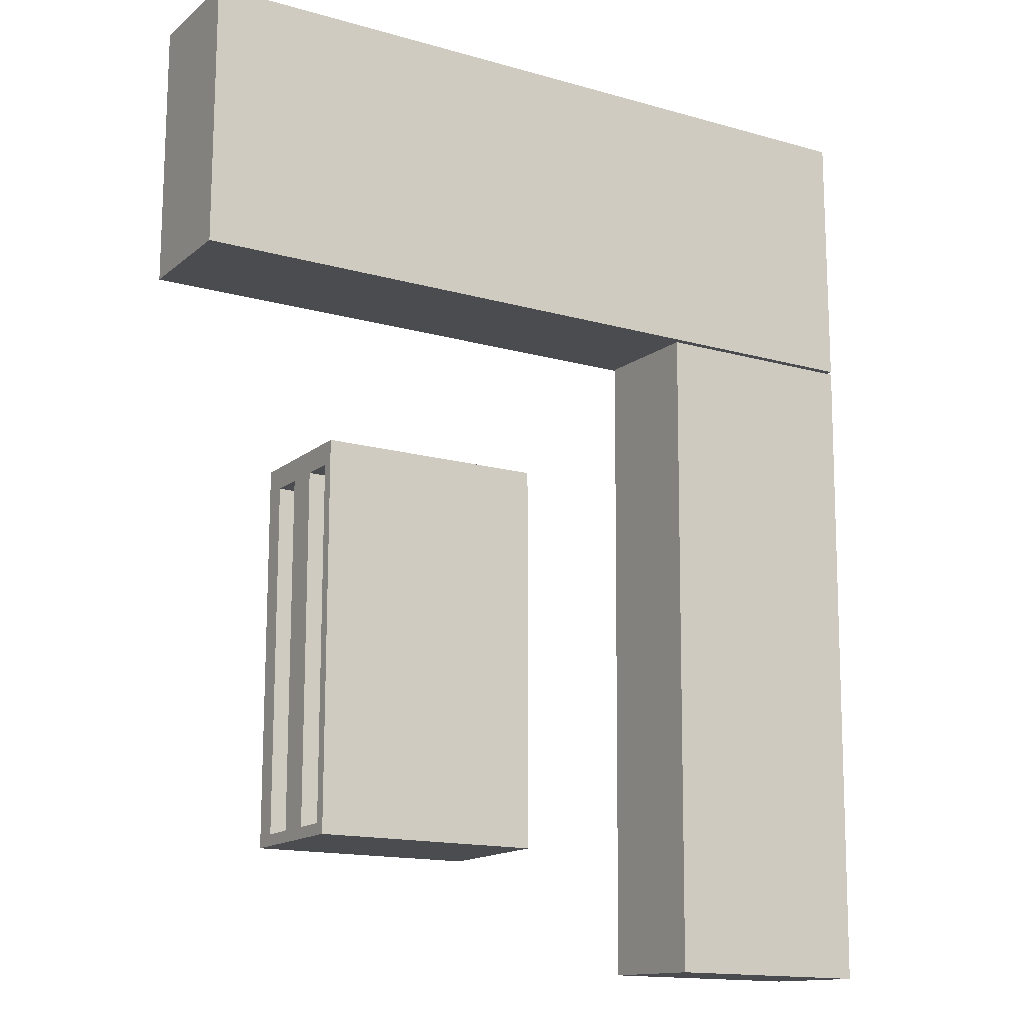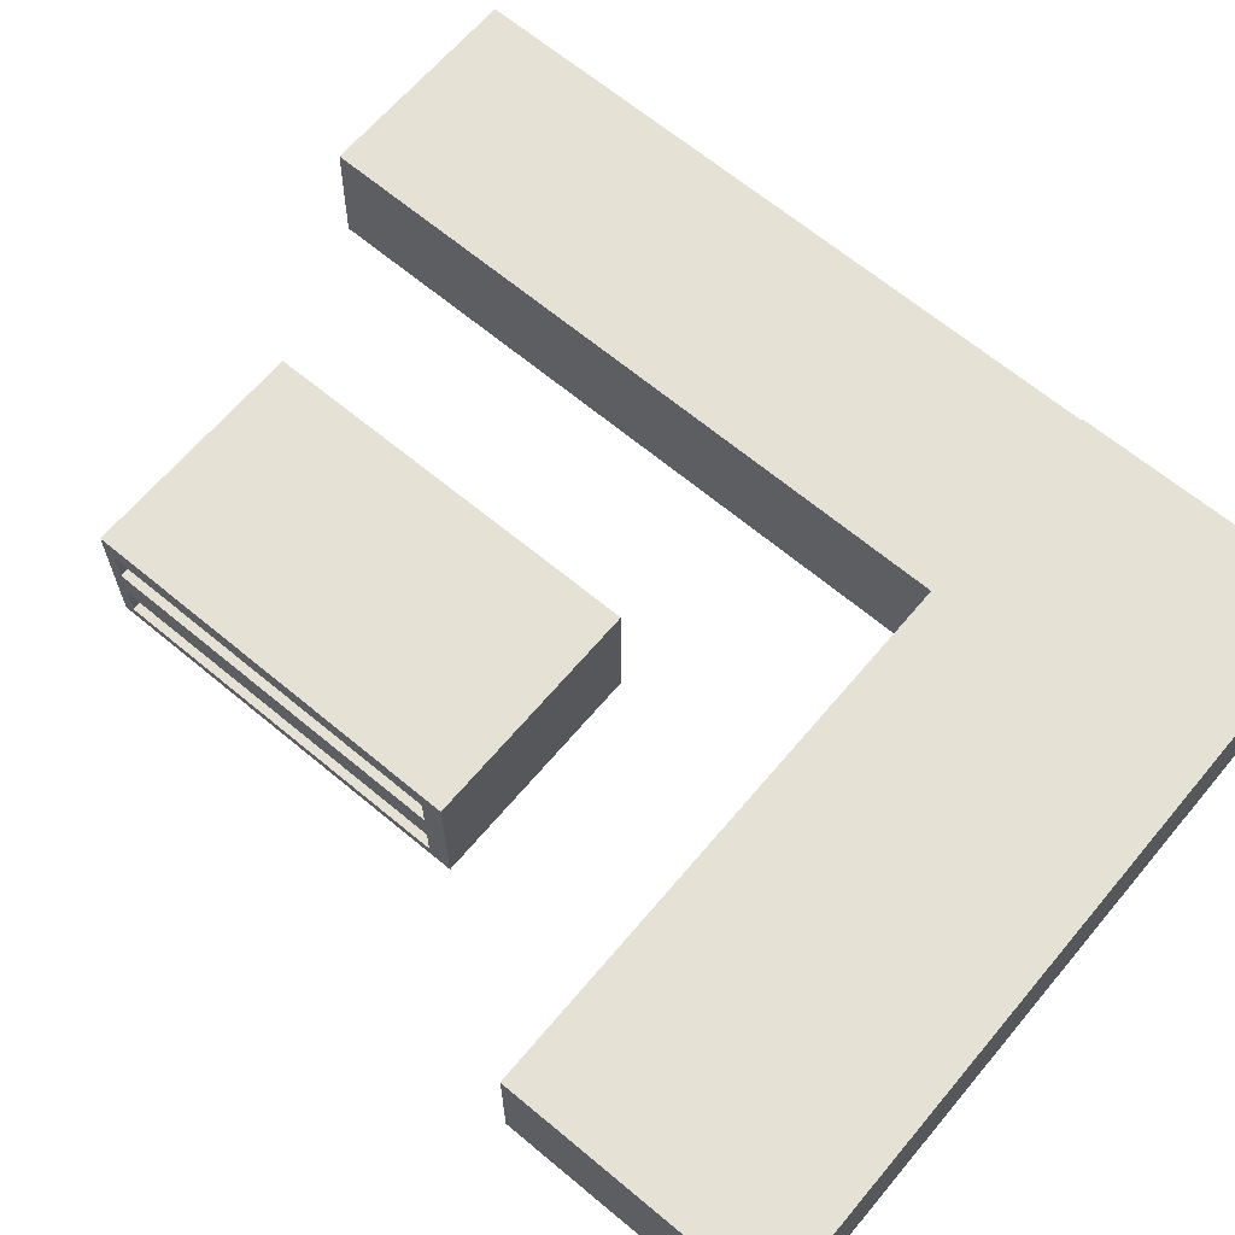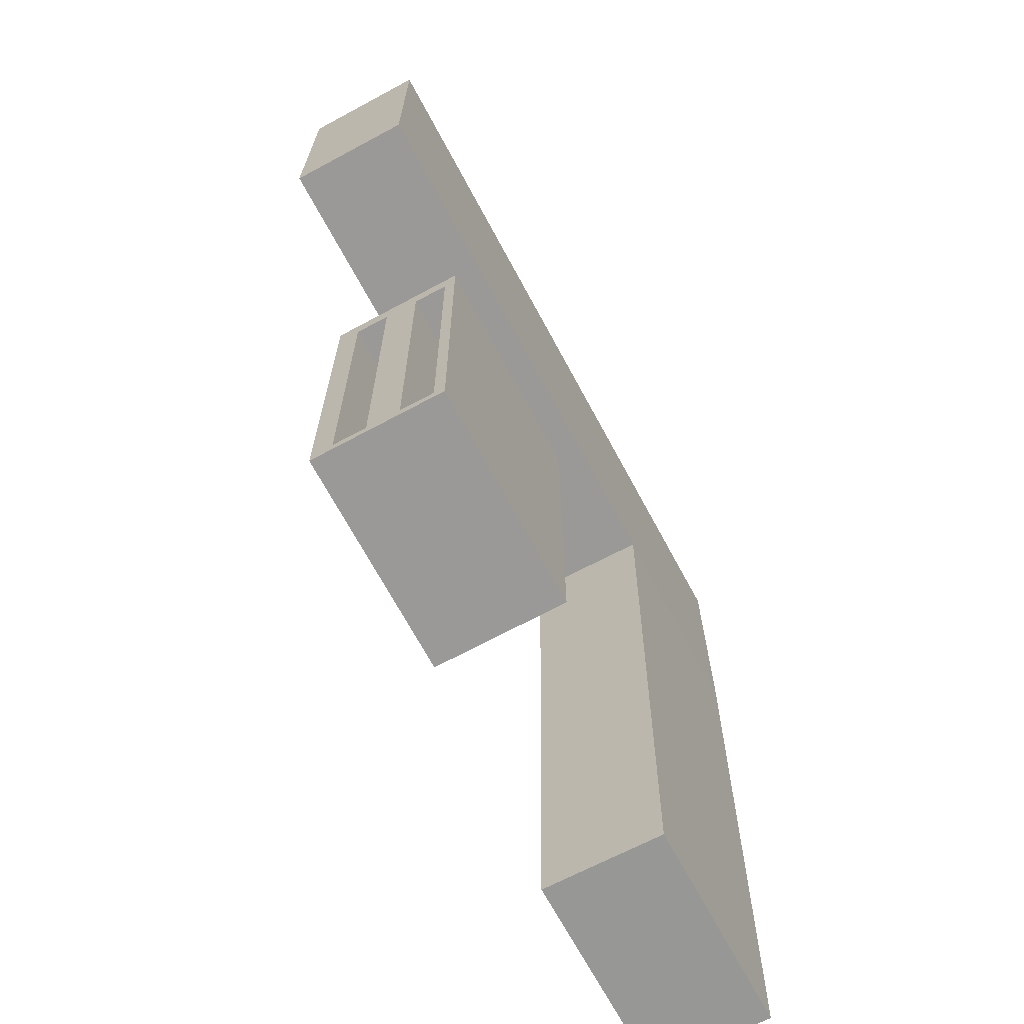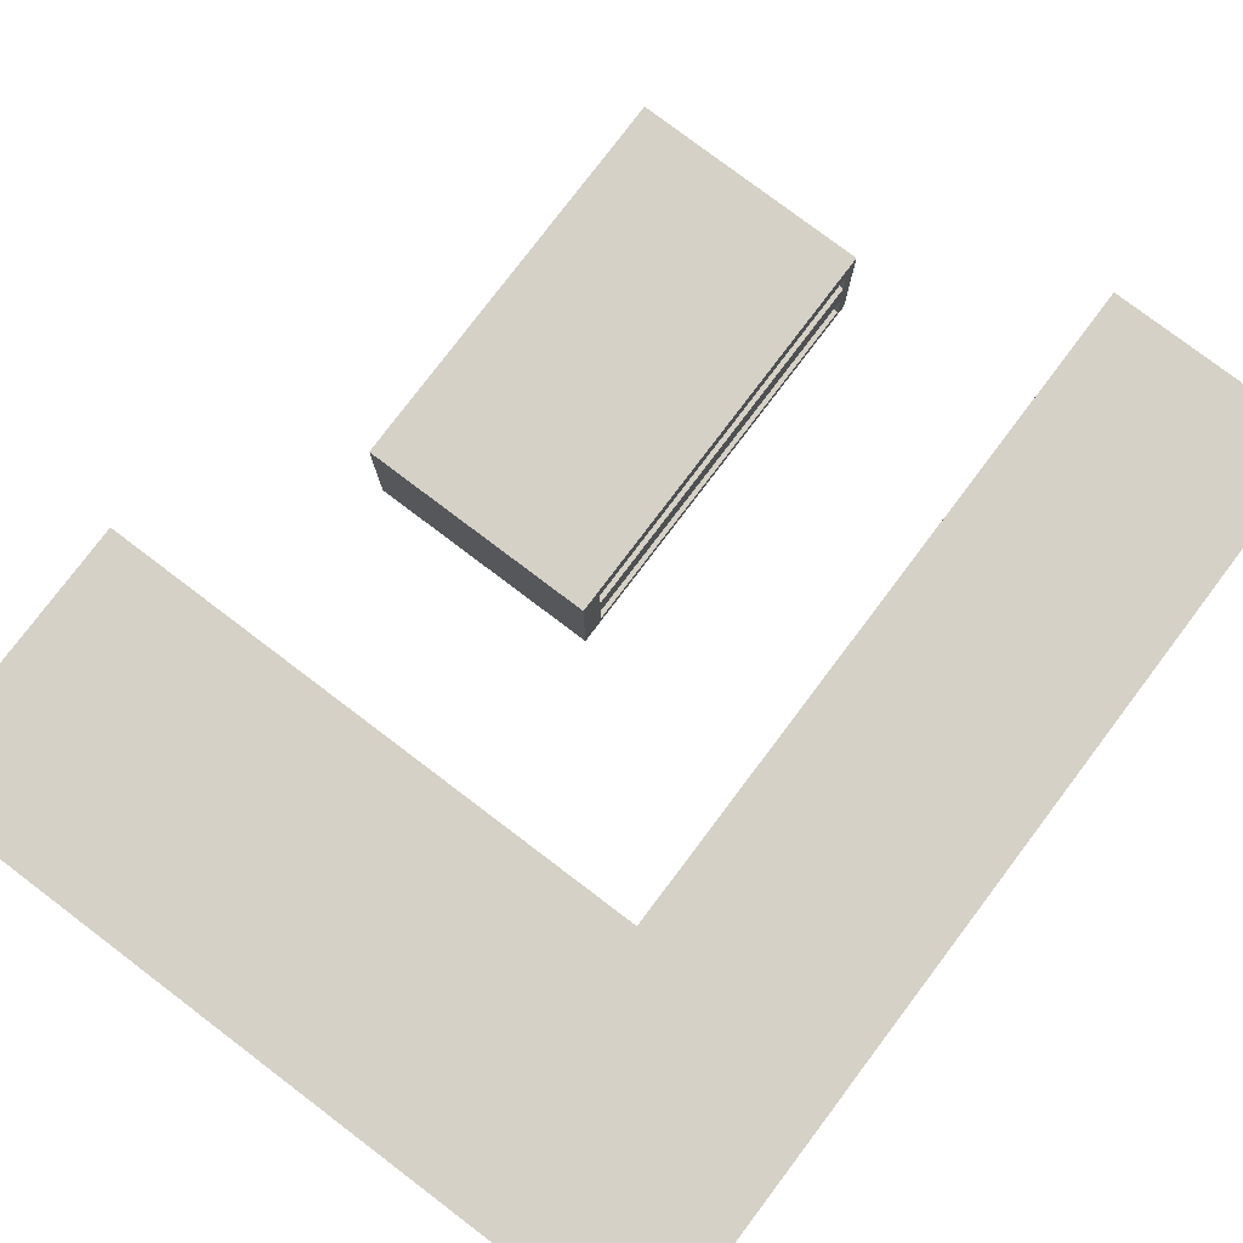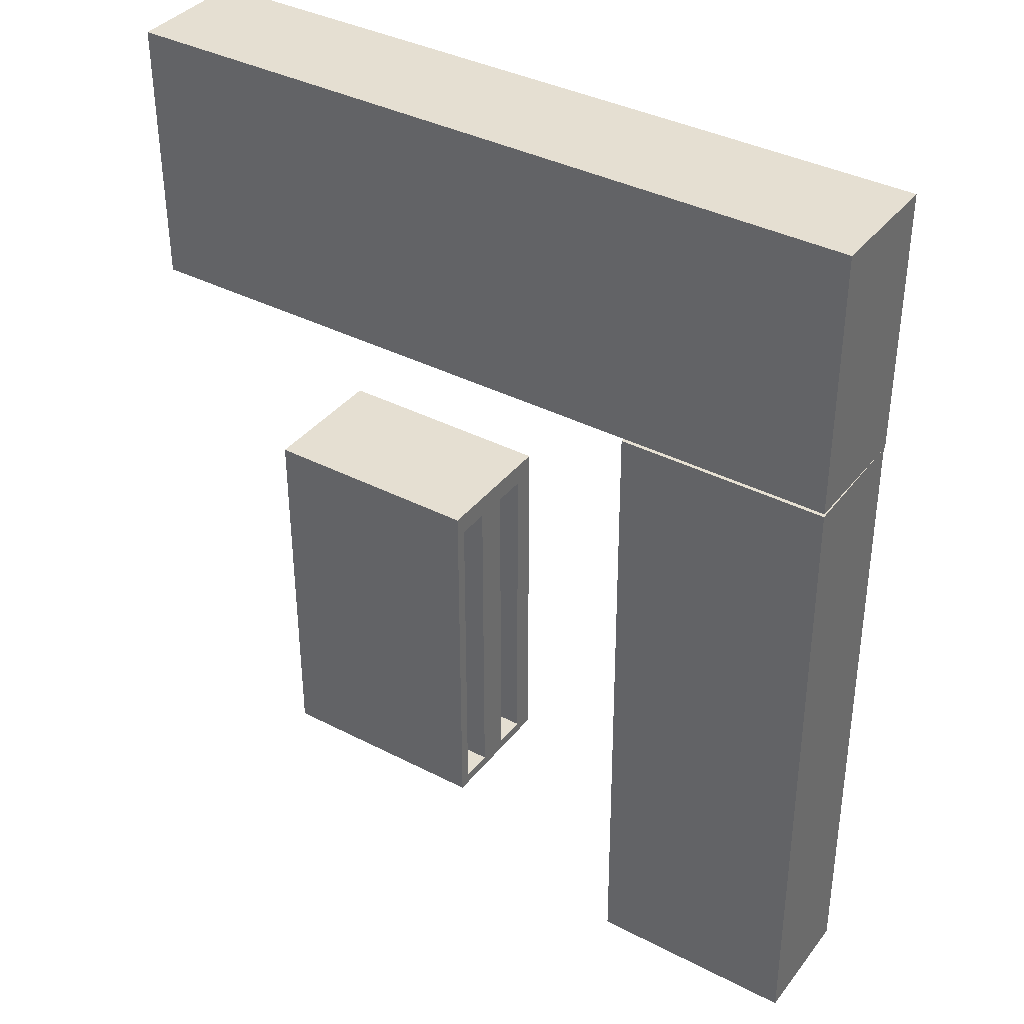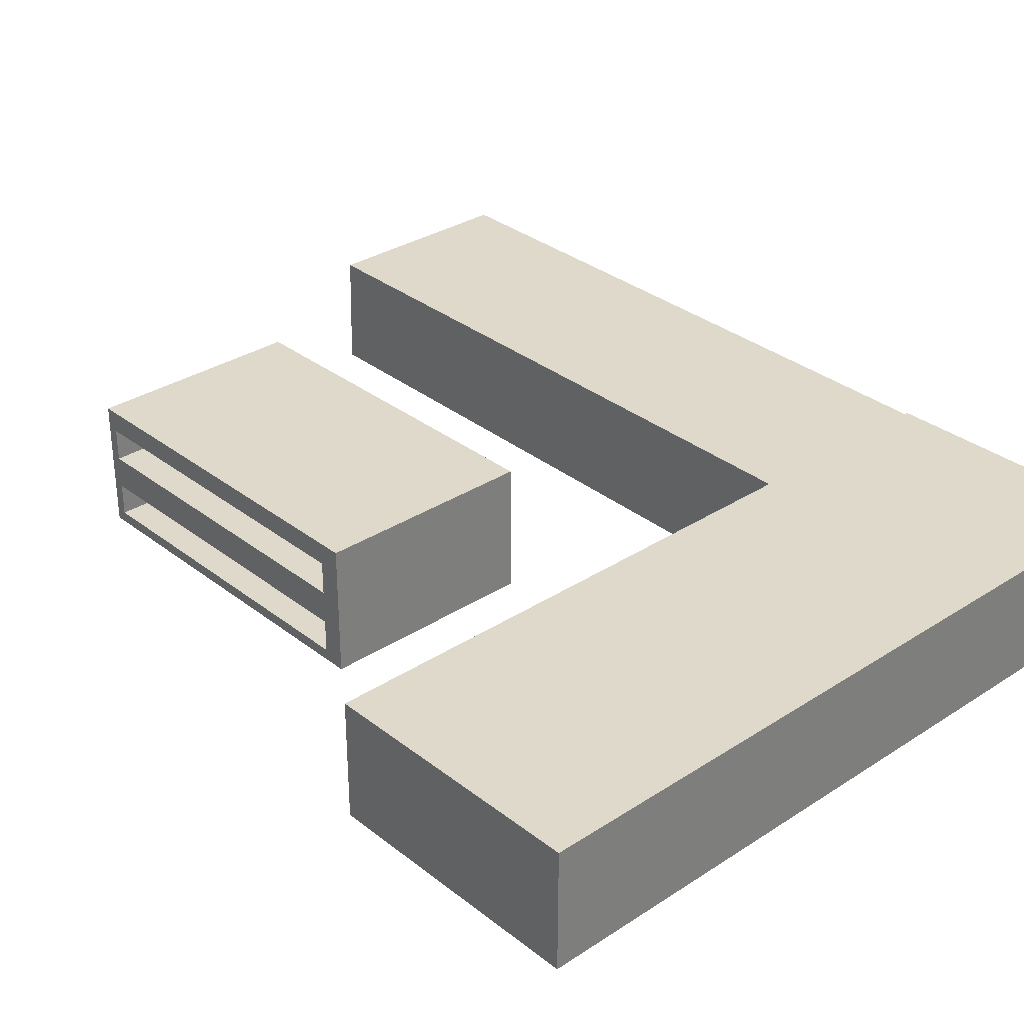
<metadata>
{"format":"obj","ext":"obj","renderer":"f3d","projection":"perspective","resolution":1024,"background":"white","views":[{"elev":-15.1,"azim":148.7,"up":"+Y"},{"elev":64.9,"azim":130.0,"up":"+Z"},{"elev":-69.0,"azim":118.3,"up":"+Y"},{"elev":79.0,"azim":-142.9,"up":"+Z"},{"elev":37.5,"azim":-146.5,"up":"+Y"},{"elev":31.7,"azim":137.5,"up":"+Z"}]}
</metadata>
<code>
o obj_0
v -57 		-39.71 		11.44
v -57 		20 		10.76
v -57 		19.71 		0
v -57 		-40 		0.684
v -57 		44 		11
v -57 		44 		0
v -57 		20 		0
v -57 		20 		11
v 11 		20 		11
v 11 		20 		0
v 11 		44 		0
v 11 		44 		11
v -38 		-39.71 		11.44
v -21 		-30 		12
v -21 		4 		12
v -21 		2.003 		4.003
v -1 		2.003 		4.003
v -1 		-29 		4.003
v -21 		-29 		4.003
v -1 		4 		12
v -1 		-30 		12
v -38 		20 		10.76
v -21 		2.003 		10
v -1 		2.003 		10
v -1 		-29 		10
v -21 		-29 		10
v -21 		-30 		0
v -21 		4 		0
v -38 		-40 		0.684
v -38 		19.71 		0
v -21 		-29 		0.998
v -1 		4 		0
v -1 		-30 		0
v -21 		2.003 		6.998
v -1 		2.003 		6.998
v -1 		-29 		6.998
v -21 		-29 		6.998
v -21 		2.003 		0.998
v -1 		2.003 		0.998
v -1 		-29 		0.998
g group_0_15277357
f 15 23 14
f 16 17 18
f 16 18 19
f 21 24 20
f 23 24 25
f 23 25 26
f 20 15 14
f 20 14 21
f 27 19 31
f 33 32 39
f 24 23 34
f 24 34 35
f 26 25 36
f 26 36 37
f 37 36 35
f 37 35 34
f 28 32 33
f 28 33 27
f 17 16 38
f 17 38 39
f 19 18 40
f 19 40 31
f 31 40 39
f 31 39 38
f 28 15 32
f 28 27 38
f 38 16 28
f 31 38 27
f 28 34 15
f 23 15 34
f 28 16 34
f 37 34 16
f 16 19 37
f 27 37 19
f 27 14 37
f 26 14 23
f 26 37 14
f 32 20 35
f 33 18 36
f 35 36 18
f 18 17 35
f 32 35 17
f 25 21 36
f 33 36 21
f 24 21 25
f 24 35 20
f 32 17 39
f 40 18 33
f 40 33 39
f 21 14 33
f 27 33 14
f 20 32 15
g group_0_16448250
f 1 2 3
f 1 3 4
f 7 2 6
f 5 6 2
f 5 2 8
f 11 12 10
f 9 10 12
f 13 1 4
f 22 2 1
f 29 30 13
f 22 13 30
f 7 10 22
f 2 7 22
f 9 22 10
f 8 2 22
f 8 22 9
f 12 11 6
f 12 6 5
f 8 9 12
f 10 7 6
f 10 6 11
f 13 22 1
f 29 13 4
f 22 30 3
f 22 3 2
f 3 30 29
f 3 29 4
f 12 5 8

</code>
